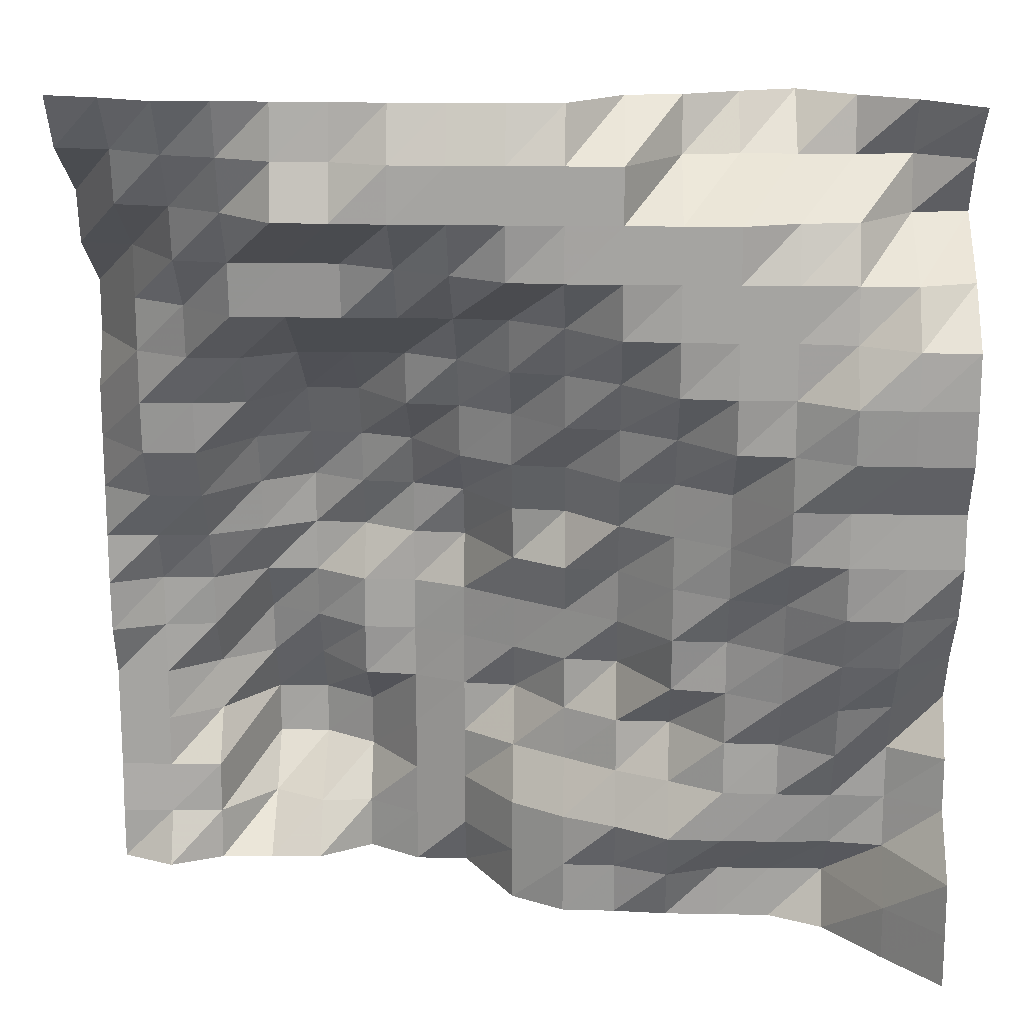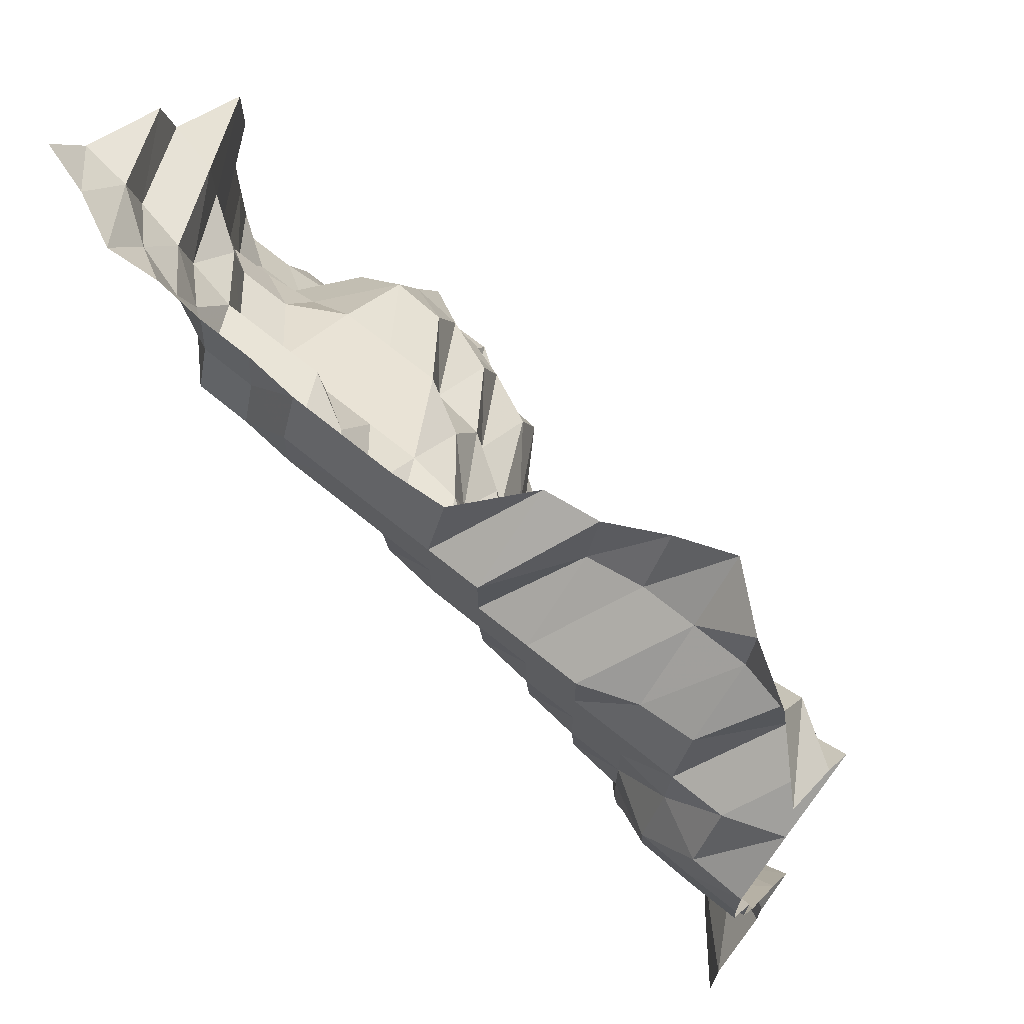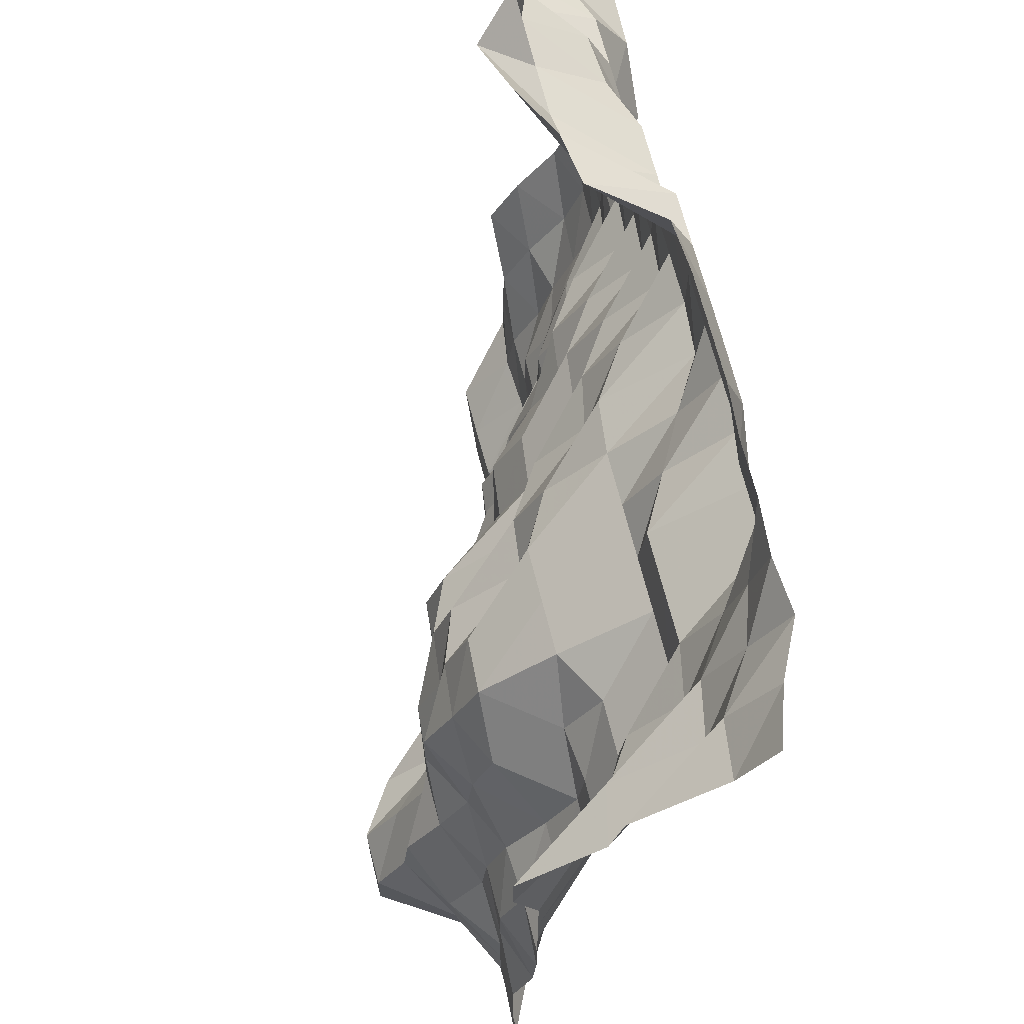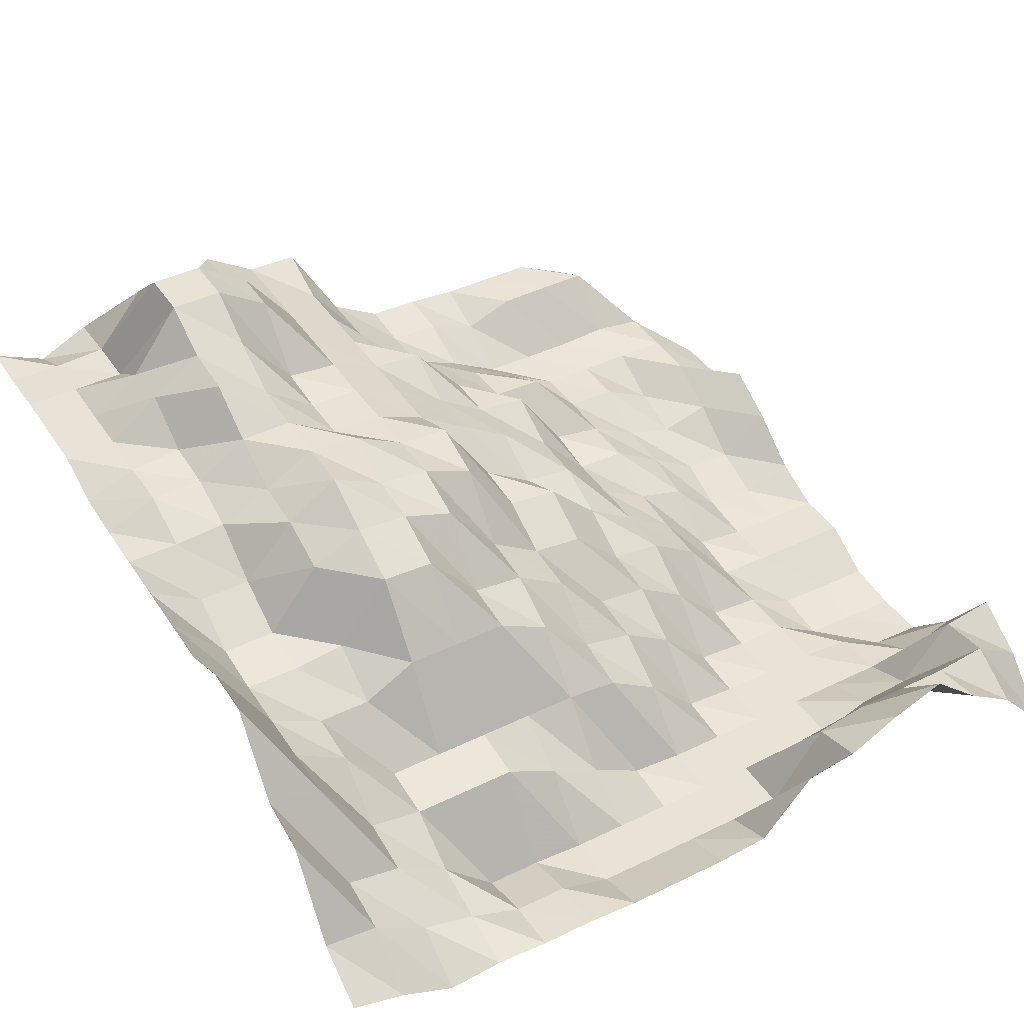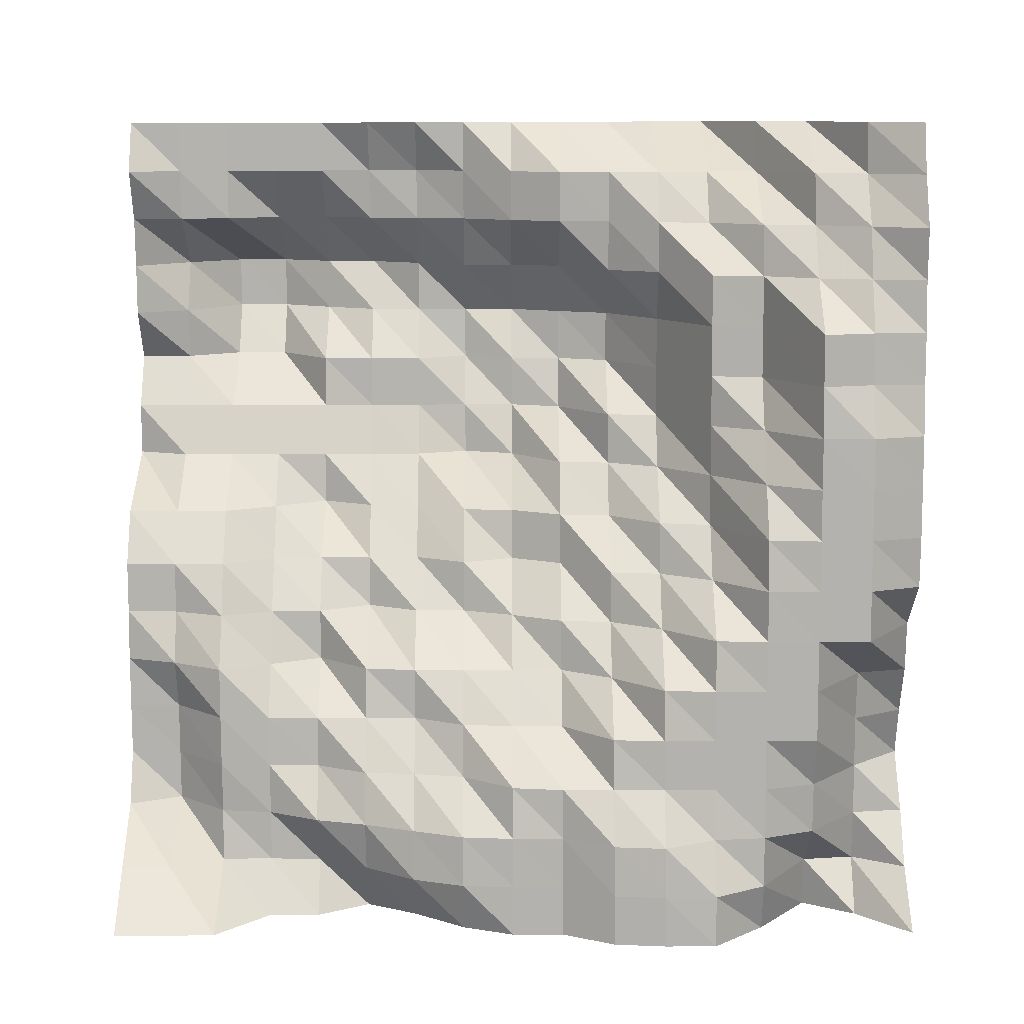
<metadata>
{"format":"obj","ext":"obj","renderer":"f3d","projection":"perspective","resolution":1024,"background":"white","views":[{"elev":16.4,"azim":2.0,"up":"+Z"},{"elev":69.8,"azim":39.1,"up":"+Z"},{"elev":66.7,"azim":-104.1,"up":"+Z"},{"elev":41.5,"azim":-30.6,"up":"+Y"},{"elev":-79.7,"azim":-89.8,"up":"+Y"}]}
</metadata>
<code>
v 2109 128.4 281.2
v 2109 128.4 290
v 2109 128.6 298.8
v 2109 138.4 307.6
v 2109 138.5 316.4
v 2109 143.9 325.2
v 2109 138.9 334
v 2109 132.1 342.8
v 2109 128.4 351.6
v 2109 128.4 360.4
v 2109 123.5 369.1
v 2109 122.5 377.9
v 2109 122.5 386.7
v 2109 131.6 395.5
v 2109 143.9 404.3
v 2109 138.2 413.1
v 2109 128.6 421.9
v 2101 138.4 281.2
v 2101 138.4 290
v 2101 143.9 298.8
v 2101 143.9 307.6
v 2101 143.6 316.4
v 2101 138.8 325.2
v 2101 132.3 334
v 2101 129 342.8
v 2101 128.4 351.6
v 2101 128.4 360.4
v 2101 123.5 369.1
v 2101 122.5 377.9
v 2101 122.8 386.7
v 2101 128.4 395.5
v 2101 142.6 404.3
v 2101 143.9 413.1
v 2101 138.4 421.9
v 2092 149.3 281.2
v 2092 153.7 290
v 2092 145.2 298.8
v 2092 143.9 307.6
v 2092 139.2 316.4
v 2092 136.6 325.2
v 2092 132.9 334
v 2092 129.3 342.8
v 2092 128.4 351.6
v 2092 128.4 360.4
v 2092 123.8 369.1
v 2092 122.9 377.9
v 2092 127.4 386.7
v 2092 128.4 395.5
v 2092 132.2 404.3
v 2092 142.9 413.1
v 2092 144.2 421.9
v 2083 153.7 281.2
v 2083 153.7 290
v 2083 144.7 298.8
v 2083 143.9 307.6
v 2083 143.9 316.4
v 2083 139.2 325.2
v 2083 138.4 334
v 2083 136.6 342.8
v 2083 129.8 351.6
v 2083 128.6 360.4
v 2083 128.4 369.1
v 2083 128.4 377.9
v 2083 128.4 386.7
v 2083 128.4 395.5
v 2083 131.6 404.3
v 2083 142.9 413.1
v 2083 151.8 421.9
v 2074 153.7 281.2
v 2074 153.5 290
v 2074 144.7 298.8
v 2074 144.2 307.6
v 2074 144.2 316.4
v 2074 144 325.2
v 2074 143.9 334
v 2074 139.2 342.8
v 2074 138.4 351.6
v 2074 138.1 360.4
v 2074 129.2 369.1
v 2074 128.4 377.9
v 2074 128.4 386.7
v 2074 128.4 395.5
v 2074 128.4 404.3
v 2074 142.9 413.1
v 2074 148.5 421.9
v 2065 153.7 281.2
v 2065 150.3 290
v 2065 144.9 298.8
v 2065 149 307.6
v 2065 153.7 316.4
v 2065 145.5 325.2
v 2065 144.2 334
v 2065 144.2 342.8
v 2065 144.2 351.6
v 2065 144 360.4
v 2065 138.1 369.1
v 2065 129.2 377.9
v 2065 128.4 386.7
v 2065 128.4 395.5
v 2065 128.4 404.3
v 2065 141.4 413.1
v 2065 143.9 421.9
v 2057 154.4 281.2
v 2057 153.7 290
v 2057 149.9 298.8
v 2057 153.4 307.6
v 2057 153.9 316.4
v 2057 158.7 325.2
v 2057 153.9 334
v 2057 153.7 342.8
v 2057 149.9 351.6
v 2057 145.1 360.4
v 2057 144 369.1
v 2057 138.1 377.9
v 2057 129.2 386.7
v 2057 128.4 395.5
v 2057 128.4 404.3
v 2057 128.4 413.1
v 2057 142.7 421.9
v 2048 154.6 281.2
v 2048 153.9 290
v 2048 153.9 298.8
v 2048 158.9 307.6
v 2048 159.7 316.4
v 2048 159.7 325.2
v 2048 159.7 334
v 2048 154.8 342.8
v 2048 158.6 351.6
v 2048 153.7 360.4
v 2048 145.1 369.1
v 2048 144 377.9
v 2048 138.1 386.7
v 2048 128.4 395.5
v 2048 128.4 404.3
v 2048 128.4 413.1
v 2048 132.2 421.9
v 2039 159.7 281.2
v 2039 159.7 290
v 2039 159.7 298.8
v 2039 164.6 307.6
v 2039 170.4 316.4
v 2039 165.5 325.2
v 2039 165.3 334
v 2039 160.5 342.8
v 2039 159.7 351.6
v 2039 154.8 360.4
v 2039 153.8 369.1
v 2039 145.9 377.9
v 2039 144 386.7
v 2039 129.2 395.5
v 2039 128.4 404.3
v 2039 128.4 413.1
v 2039 131.5 421.9
v 2030 175.1 281.2
v 2030 171.3 290
v 2030 171.3 298.8
v 2030 171.3 307.6
v 2030 171.3 316.4
v 2030 171.3 325.2
v 2030 171.2 334
v 2030 174.5 342.8
v 2030 171.3 351.6
v 2030 160.6 360.4
v 2030 159.5 369.1
v 2030 154.6 377.9
v 2030 144.9 386.7
v 2030 134.5 395.5
v 2030 128.4 404.3
v 2030 128.4 413.1
v 2030 131.5 421.9
v 2021 175.2 281.2
v 2021 175.2 290
v 2021 175.2 298.8
v 2021 175.2 307.6
v 2021 175.1 316.4
v 2021 175.1 325.2
v 2021 175.1 334
v 2021 175.2 342.8
v 2021 175.1 351.6
v 2021 171.9 360.4
v 2021 160.6 369.1
v 2021 159.5 377.9
v 2021 144.9 386.7
v 2021 139.1 395.5
v 2021 128.4 404.3
v 2021 128.5 413.1
v 2021 131.6 421.9
v 2013 180.8 281.2
v 2013 180.9 290
v 2013 186.8 298.8
v 2013 186.8 307.6
v 2013 176 316.4
v 2013 175.2 325.2
v 2013 175.2 334
v 2013 180 342.8
v 2013 176.1 351.6
v 2013 175.1 360.4
v 2013 171.2 369.1
v 2013 159.5 377.9
v 2013 144.9 386.7
v 2013 143.9 395.5
v 2013 129.1 404.3
v 2013 131.6 413.1
v 2013 132.3 421.9
v 2004 175.1 281.2
v 2004 180.1 290
v 2004 192.6 298.8
v 2004 192.6 307.6
v 2004 186.8 316.4
v 2004 181.8 325.2
v 2004 180.9 334
v 2004 180.8 342.8
v 2004 180.8 351.6
v 2004 176 360.4
v 2004 171.6 369.1
v 2004 159.5 377.9
v 2004 144.9 386.7
v 2004 143.9 395.5
v 2004 129.1 404.3
v 2004 131.6 413.1
v 2004 132.3 421.9
v 1995 175.1 281.2
v 1995 185.1 290
v 1995 192.6 298.8
v 1995 192.5 307.6
v 1995 187.5 316.4
v 1995 186.6 325.2
v 1995 180.8 334
v 1995 175.9 342.8
v 1995 175.1 351.6
v 1995 171.6 360.4
v 1995 160.4 369.1
v 1995 154.6 377.9
v 1995 145 386.7
v 1995 143.9 395.5
v 1995 138.1 404.3
v 1995 135.4 413.1
v 1995 133 421.9
v 1986 174.5 281.2
v 1986 175.1 290
v 1986 175.1 298.8
v 1986 180.8 307.6
v 1986 181.7 316.4
v 1986 175.9 325.2
v 1986 175.1 334
v 1986 171.8 342.8
v 1986 165.3 351.6
v 1986 160.4 360.4
v 1986 159.5 369.1
v 1986 154.7 377.9
v 1986 153.7 386.7
v 1986 145.7 395.5
v 1986 143.9 404.3
v 1986 138.1 413.1
v 1986 132.3 421.9
v 1978 170.4 281.2
v 1978 174.6 290
v 1978 175.1 298.8
v 1978 175.1 307.6
v 1978 175.1 316.4
v 1978 175 325.2
v 1978 175 334
v 1978 171.2 342.8
v 1978 165.3 351.6
v 1978 160.4 360.4
v 1978 159.5 369.1
v 1978 159.5 377.9
v 1978 159.5 386.7
v 1978 159.5 395.5
v 1978 145.7 404.3
v 1978 143.9 413.1
v 1978 136.5 421.9
v 1969 174.6 281.2
v 1969 174.6 290
v 1969 175.1 298.8
v 1969 175.1 307.6
v 1969 175.1 316.4
v 1969 171.7 325.2
v 1969 171.2 334
v 1969 171.2 342.8
v 1969 171.2 351.6
v 1969 171.2 360.4
v 1969 171.2 369.1
v 1969 175.1 377.9
v 1969 175.1 386.7
v 1969 161.5 395.5
v 1969 159.5 404.3
v 1969 145 413.1
v 1969 139.2 421.9
f 1 18 2
f 18 19 2
f 2 19 3
f 19 20 3
f 3 20 4
f 20 21 4
f 4 21 5
f 21 22 5
f 5 22 6
f 22 23 6
f 6 23 7
f 23 24 7
f 7 24 8
f 24 25 8
f 8 25 9
f 25 26 9
f 9 26 10
f 26 27 10
f 10 27 11
f 27 28 11
f 11 28 12
f 28 29 12
f 12 29 13
f 29 30 13
f 13 30 14
f 30 31 14
f 14 31 15
f 31 32 15
f 15 32 16
f 32 33 16
f 16 33 17
f 33 34 17
f 18 35 19
f 35 36 19
f 19 36 20
f 36 37 20
f 20 37 21
f 37 38 21
f 21 38 22
f 38 39 22
f 22 39 23
f 39 40 23
f 23 40 24
f 40 41 24
f 24 41 25
f 41 42 25
f 25 42 26
f 42 43 26
f 26 43 27
f 43 44 27
f 27 44 28
f 44 45 28
f 28 45 29
f 45 46 29
f 29 46 30
f 46 47 30
f 30 47 31
f 47 48 31
f 31 48 32
f 48 49 32
f 32 49 33
f 49 50 33
f 33 50 34
f 50 51 34
f 35 52 36
f 52 53 36
f 36 53 37
f 53 54 37
f 37 54 38
f 54 55 38
f 38 55 39
f 55 56 39
f 39 56 40
f 56 57 40
f 40 57 41
f 57 58 41
f 41 58 42
f 58 59 42
f 42 59 43
f 59 60 43
f 43 60 44
f 60 61 44
f 44 61 45
f 61 62 45
f 45 62 46
f 62 63 46
f 46 63 47
f 63 64 47
f 47 64 48
f 64 65 48
f 48 65 49
f 65 66 49
f 49 66 50
f 66 67 50
f 50 67 51
f 67 68 51
f 52 69 53
f 69 70 53
f 53 70 54
f 70 71 54
f 54 71 55
f 71 72 55
f 55 72 56
f 72 73 56
f 56 73 57
f 73 74 57
f 57 74 58
f 74 75 58
f 58 75 59
f 75 76 59
f 59 76 60
f 76 77 60
f 60 77 61
f 77 78 61
f 61 78 62
f 78 79 62
f 62 79 63
f 79 80 63
f 63 80 64
f 80 81 64
f 64 81 65
f 81 82 65
f 65 82 66
f 82 83 66
f 66 83 67
f 83 84 67
f 67 84 68
f 84 85 68
f 69 86 70
f 86 87 70
f 70 87 71
f 87 88 71
f 71 88 72
f 88 89 72
f 72 89 73
f 89 90 73
f 73 90 74
f 90 91 74
f 74 91 75
f 91 92 75
f 75 92 76
f 92 93 76
f 76 93 77
f 93 94 77
f 77 94 78
f 94 95 78
f 78 95 79
f 95 96 79
f 79 96 80
f 96 97 80
f 80 97 81
f 97 98 81
f 81 98 82
f 98 99 82
f 82 99 83
f 99 100 83
f 83 100 84
f 100 101 84
f 84 101 85
f 101 102 85
f 86 103 87
f 103 104 87
f 87 104 88
f 104 105 88
f 88 105 89
f 105 106 89
f 89 106 90
f 106 107 90
f 90 107 91
f 107 108 91
f 91 108 92
f 108 109 92
f 92 109 93
f 109 110 93
f 93 110 94
f 110 111 94
f 94 111 95
f 111 112 95
f 95 112 96
f 112 113 96
f 96 113 97
f 113 114 97
f 97 114 98
f 114 115 98
f 98 115 99
f 115 116 99
f 99 116 100
f 116 117 100
f 100 117 101
f 117 118 101
f 101 118 102
f 118 119 102
f 103 120 104
f 120 121 104
f 104 121 105
f 121 122 105
f 105 122 106
f 122 123 106
f 106 123 107
f 123 124 107
f 107 124 108
f 124 125 108
f 108 125 109
f 125 126 109
f 109 126 110
f 126 127 110
f 110 127 111
f 127 128 111
f 111 128 112
f 128 129 112
f 112 129 113
f 129 130 113
f 113 130 114
f 130 131 114
f 114 131 115
f 131 132 115
f 115 132 116
f 132 133 116
f 116 133 117
f 133 134 117
f 117 134 118
f 134 135 118
f 118 135 119
f 135 136 119
f 120 137 121
f 137 138 121
f 121 138 122
f 138 139 122
f 122 139 123
f 139 140 123
f 123 140 124
f 140 141 124
f 124 141 125
f 141 142 125
f 125 142 126
f 142 143 126
f 126 143 127
f 143 144 127
f 127 144 128
f 144 145 128
f 128 145 129
f 145 146 129
f 129 146 130
f 146 147 130
f 130 147 131
f 147 148 131
f 131 148 132
f 148 149 132
f 132 149 133
f 149 150 133
f 133 150 134
f 150 151 134
f 134 151 135
f 151 152 135
f 135 152 136
f 152 153 136
f 137 154 138
f 154 155 138
f 138 155 139
f 155 156 139
f 139 156 140
f 156 157 140
f 140 157 141
f 157 158 141
f 141 158 142
f 158 159 142
f 142 159 143
f 159 160 143
f 143 160 144
f 160 161 144
f 144 161 145
f 161 162 145
f 145 162 146
f 162 163 146
f 146 163 147
f 163 164 147
f 147 164 148
f 164 165 148
f 148 165 149
f 165 166 149
f 149 166 150
f 166 167 150
f 150 167 151
f 167 168 151
f 151 168 152
f 168 169 152
f 152 169 153
f 169 170 153
f 154 171 155
f 171 172 155
f 155 172 156
f 172 173 156
f 156 173 157
f 173 174 157
f 157 174 158
f 174 175 158
f 158 175 159
f 175 176 159
f 159 176 160
f 176 177 160
f 160 177 161
f 177 178 161
f 161 178 162
f 178 179 162
f 162 179 163
f 179 180 163
f 163 180 164
f 180 181 164
f 164 181 165
f 181 182 165
f 165 182 166
f 182 183 166
f 166 183 167
f 183 184 167
f 167 184 168
f 184 185 168
f 168 185 169
f 185 186 169
f 169 186 170
f 186 187 170
f 171 188 172
f 188 189 172
f 172 189 173
f 189 190 173
f 173 190 174
f 190 191 174
f 174 191 175
f 191 192 175
f 175 192 176
f 192 193 176
f 176 193 177
f 193 194 177
f 177 194 178
f 194 195 178
f 178 195 179
f 195 196 179
f 179 196 180
f 196 197 180
f 180 197 181
f 197 198 181
f 181 198 182
f 198 199 182
f 182 199 183
f 199 200 183
f 183 200 184
f 200 201 184
f 184 201 185
f 201 202 185
f 185 202 186
f 202 203 186
f 186 203 187
f 203 204 187
f 188 205 189
f 205 206 189
f 189 206 190
f 206 207 190
f 190 207 191
f 207 208 191
f 191 208 192
f 208 209 192
f 192 209 193
f 209 210 193
f 193 210 194
f 210 211 194
f 194 211 195
f 211 212 195
f 195 212 196
f 212 213 196
f 196 213 197
f 213 214 197
f 197 214 198
f 214 215 198
f 198 215 199
f 215 216 199
f 199 216 200
f 216 217 200
f 200 217 201
f 217 218 201
f 201 218 202
f 218 219 202
f 202 219 203
f 219 220 203
f 203 220 204
f 220 221 204
f 205 222 206
f 222 223 206
f 206 223 207
f 223 224 207
f 207 224 208
f 224 225 208
f 208 225 209
f 225 226 209
f 209 226 210
f 226 227 210
f 210 227 211
f 227 228 211
f 211 228 212
f 228 229 212
f 212 229 213
f 229 230 213
f 213 230 214
f 230 231 214
f 214 231 215
f 231 232 215
f 215 232 216
f 232 233 216
f 216 233 217
f 233 234 217
f 217 234 218
f 234 235 218
f 218 235 219
f 235 236 219
f 219 236 220
f 236 237 220
f 220 237 221
f 237 238 221
f 222 239 223
f 239 240 223
f 223 240 224
f 240 241 224
f 224 241 225
f 241 242 225
f 225 242 226
f 242 243 226
f 226 243 227
f 243 244 227
f 227 244 228
f 244 245 228
f 228 245 229
f 245 246 229
f 229 246 230
f 246 247 230
f 230 247 231
f 247 248 231
f 231 248 232
f 248 249 232
f 232 249 233
f 249 250 233
f 233 250 234
f 250 251 234
f 234 251 235
f 251 252 235
f 235 252 236
f 252 253 236
f 236 253 237
f 253 254 237
f 237 254 238
f 254 255 238
f 239 256 240
f 256 257 240
f 240 257 241
f 257 258 241
f 241 258 242
f 258 259 242
f 242 259 243
f 259 260 243
f 243 260 244
f 260 261 244
f 244 261 245
f 261 262 245
f 245 262 246
f 262 263 246
f 246 263 247
f 263 264 247
f 247 264 248
f 264 265 248
f 248 265 249
f 265 266 249
f 249 266 250
f 266 267 250
f 250 267 251
f 267 268 251
f 251 268 252
f 268 269 252
f 252 269 253
f 269 270 253
f 253 270 254
f 270 271 254
f 254 271 255
f 271 272 255
f 256 273 257
f 273 274 257
f 257 274 258
f 274 275 258
f 258 275 259
f 275 276 259
f 259 276 260
f 276 277 260
f 260 277 261
f 277 278 261
f 261 278 262
f 278 279 262
f 262 279 263
f 279 280 263
f 263 280 264
f 280 281 264
f 264 281 265
f 281 282 265
f 265 282 266
f 282 283 266
f 266 283 267
f 283 284 267
f 267 284 268
f 284 285 268
f 268 285 269
f 285 286 269
f 269 286 270
f 286 287 270
f 270 287 271
f 287 288 271
f 271 288 272
f 288 289 272

</code>
